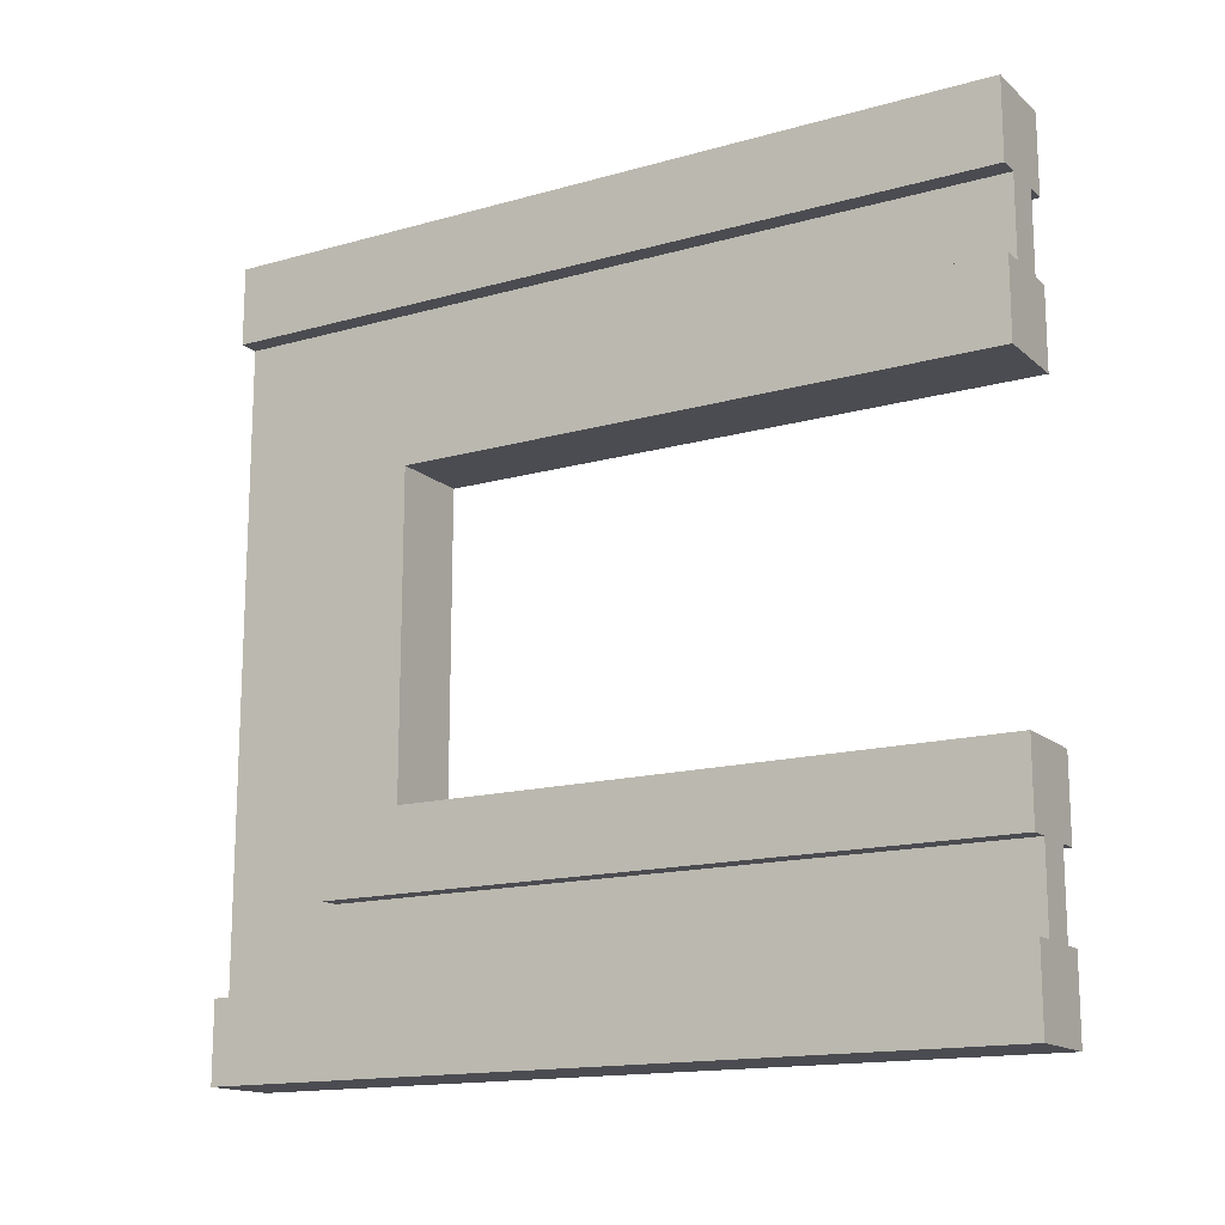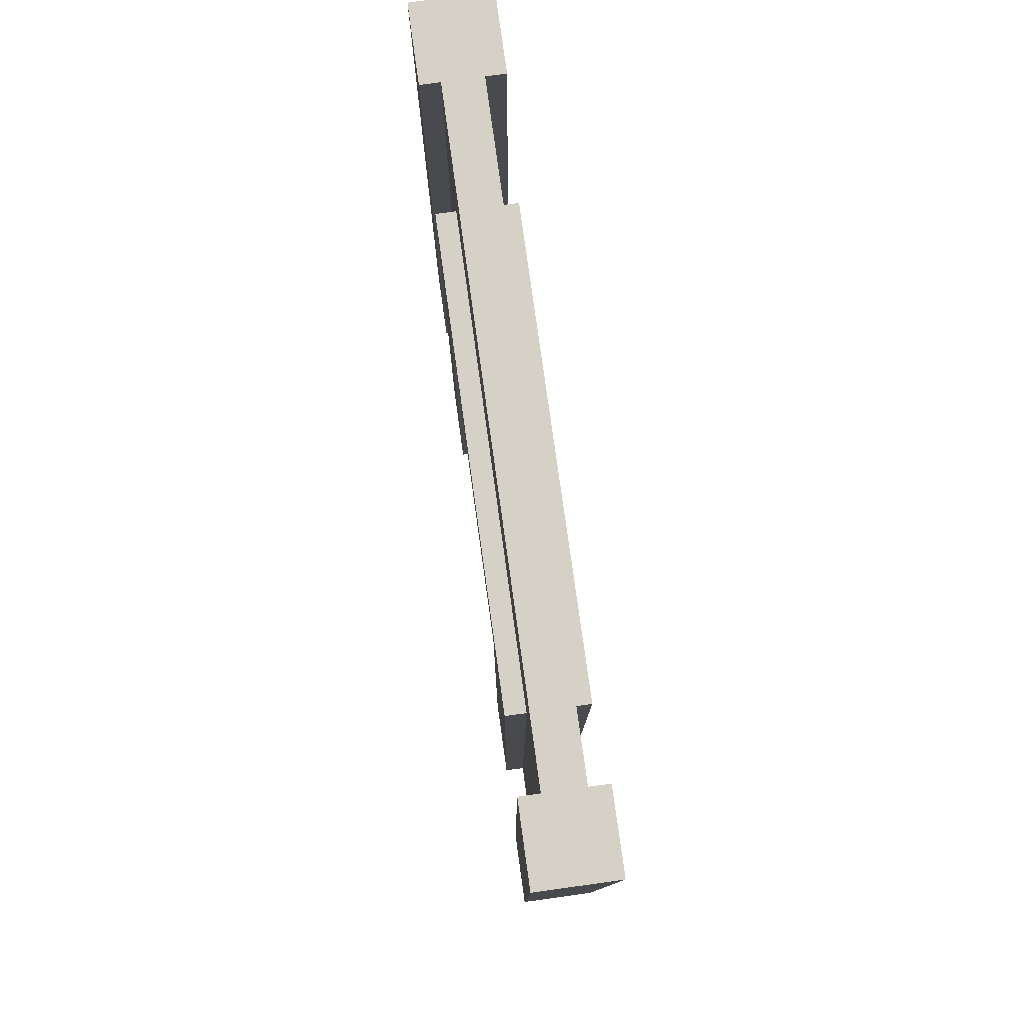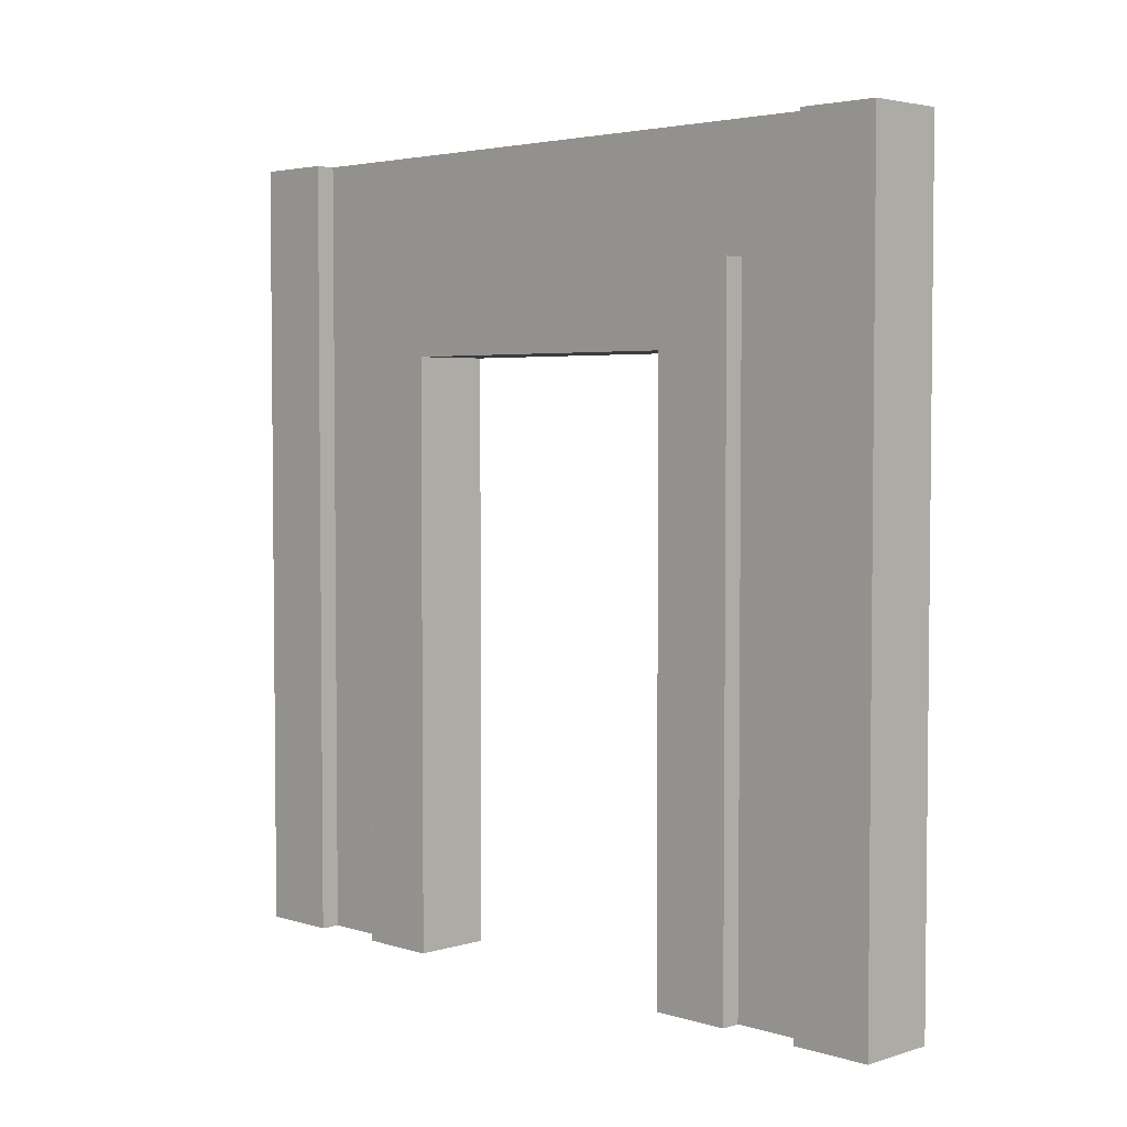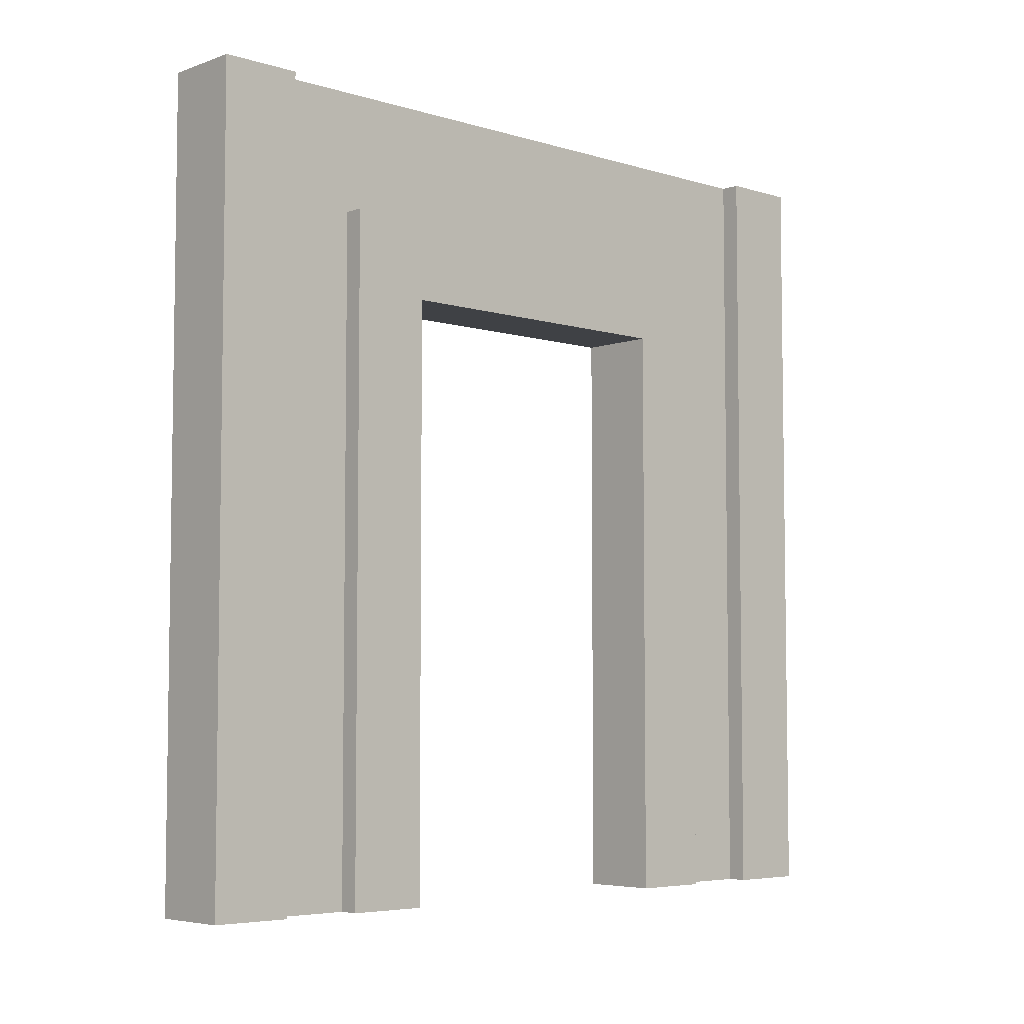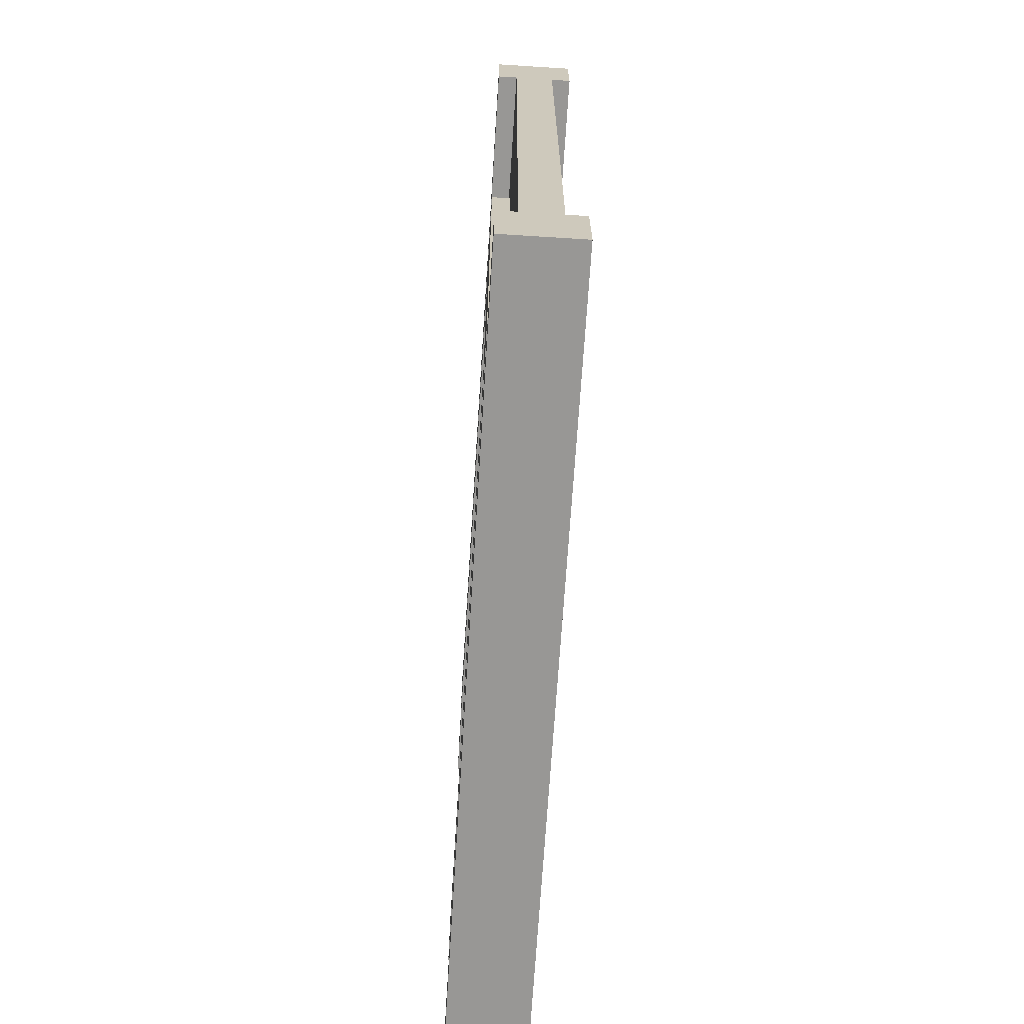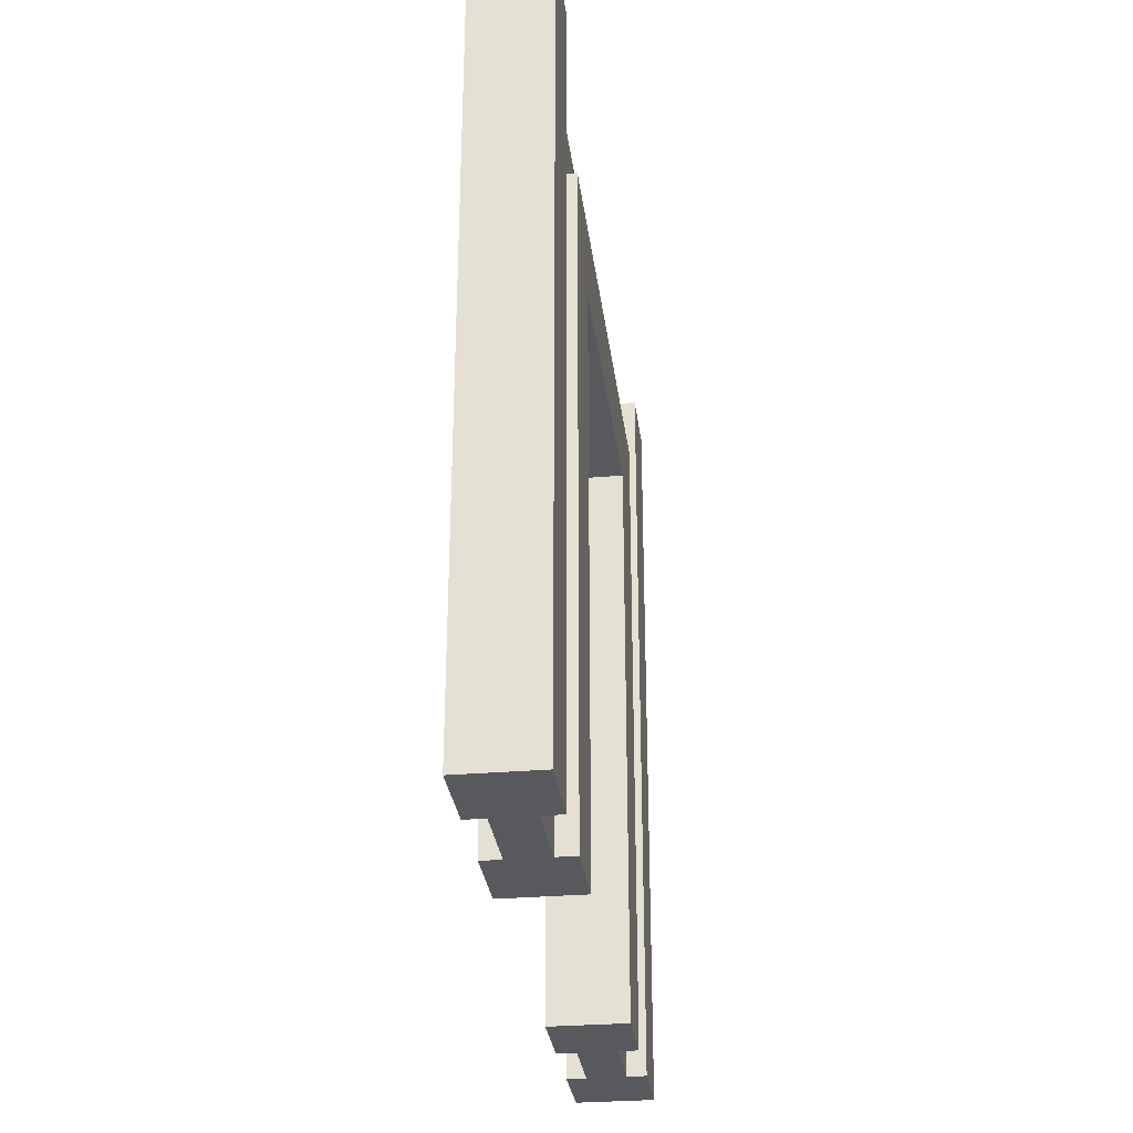
<metadata>
{"format":"obj","ext":"obj","renderer":"f3d","projection":"perspective","resolution":1024,"background":"white","views":[{"elev":-15.4,"azim":-59.3,"up":"+Z"},{"elev":78.8,"azim":172.1,"up":"+Y"},{"elev":3.7,"azim":135.0,"up":"+Y"},{"elev":-5.4,"azim":-132.9,"up":"+Y"},{"elev":-68.2,"azim":176.4,"up":"+Z"},{"elev":-30.0,"azim":7.1,"up":"+Y"}]}
</metadata>
<code>
o wallDoorwaySquare
v 3.4 -0 3.2
v 3.4 6.8 2.4
v 3.4 -0 2.4
v 3.4 8 3.2
v 3.4 6.8 -2.4
v 3.4 8 -3.2
v 3.4 0 -2.4
v 3.4 0 -3.2
v 3.8 0 -3.2
v 3.8 0 -2.4
v 3.8 8 -3.2
v 3.8 6.8 -2.4
v 3.8 8 3.2
v 3.8 6.8 2.4
v 3.8 -0 2.4
v 3.8 -0 3.2
v 4 6 -1.6
v 3.2 0 -1.6
v 4 0 -1.6
v 3.2 6 -1.6
v 4 8 4
v 4 8 3.2
v 3.2 8 4
v 3.2 8 3.2
v 3.2 0 -3.2
v 3.2 8 -4
v 3.2 0 -4
v 3.2 8 -3.2
v 4 6.8 2.4
v 4 6.8 -2.4
v 4 0 -2.4
v 3.2 0 -2.4
v 4 -0 3.2
v 4 -0 4
v 3.2 -0 2.4
v 3.2 6 1.6
v 3.2 -0 1.6
v 3.2 6.8 2.4
v 3.2 6.8 -2.4
v 4 8 -3.2
v 4 0 -3.2
v 3.2 -0 4
v 3.2 -0 3.2
v 4 6 1.6
v 4 -0 1.6
v 4 0 -4
v 4 -0 2.4
v 4 8 -4
f 1 2 3
f 4 2 1
f 4 5 2
f 6 5 4
f 6 7 5
f 7 6 8
f 7 9 10
f 9 7 8
f 11 12 9
f 12 11 13
f 12 13 14
f 14 13 15
f 15 13 16
f 10 9 12
f 6 13 11
f 13 6 4
f 1 15 16
f 15 1 3
f 17 18 19
f 18 17 20
f 13 21 22
f 21 13 23
f 23 13 4
f 23 4 24
f 25 26 27
f 26 25 28
f 12 29 30
f 29 12 14
f 19 10 31
f 10 19 18
f 10 18 7
f 7 18 32
f 21 33 22
f 33 21 34
f 35 36 37
f 38 36 35
f 38 20 36
f 39 20 38
f 39 18 20
f 18 39 32
f 40 9 41
f 9 40 11
f 13 33 16
f 33 13 22
f 2 35 3
f 35 2 38
f 42 33 34
f 33 42 16
f 16 42 1
f 1 42 43
f 39 7 32
f 7 39 5
f 24 1 43
f 1 24 4
f 37 44 45
f 44 37 36
f 39 2 5
f 2 39 38
f 9 46 41
f 46 9 27
f 27 9 8
f 27 8 25
f 15 45 47
f 45 15 37
f 37 15 3
f 37 3 35
f 21 42 34
f 42 21 23
f 42 24 43
f 24 42 23
f 36 17 44
f 17 36 20
f 26 40 48
f 40 26 11
f 11 26 6
f 6 26 28
f 30 17 31
f 17 30 29
f 17 29 44
f 44 29 45
f 45 29 47
f 19 31 17
f 10 30 31
f 30 10 12
f 40 46 48
f 46 40 41
f 29 15 47
f 15 29 14
f 6 25 8
f 25 6 28
f 26 46 27
f 46 26 48

</code>
